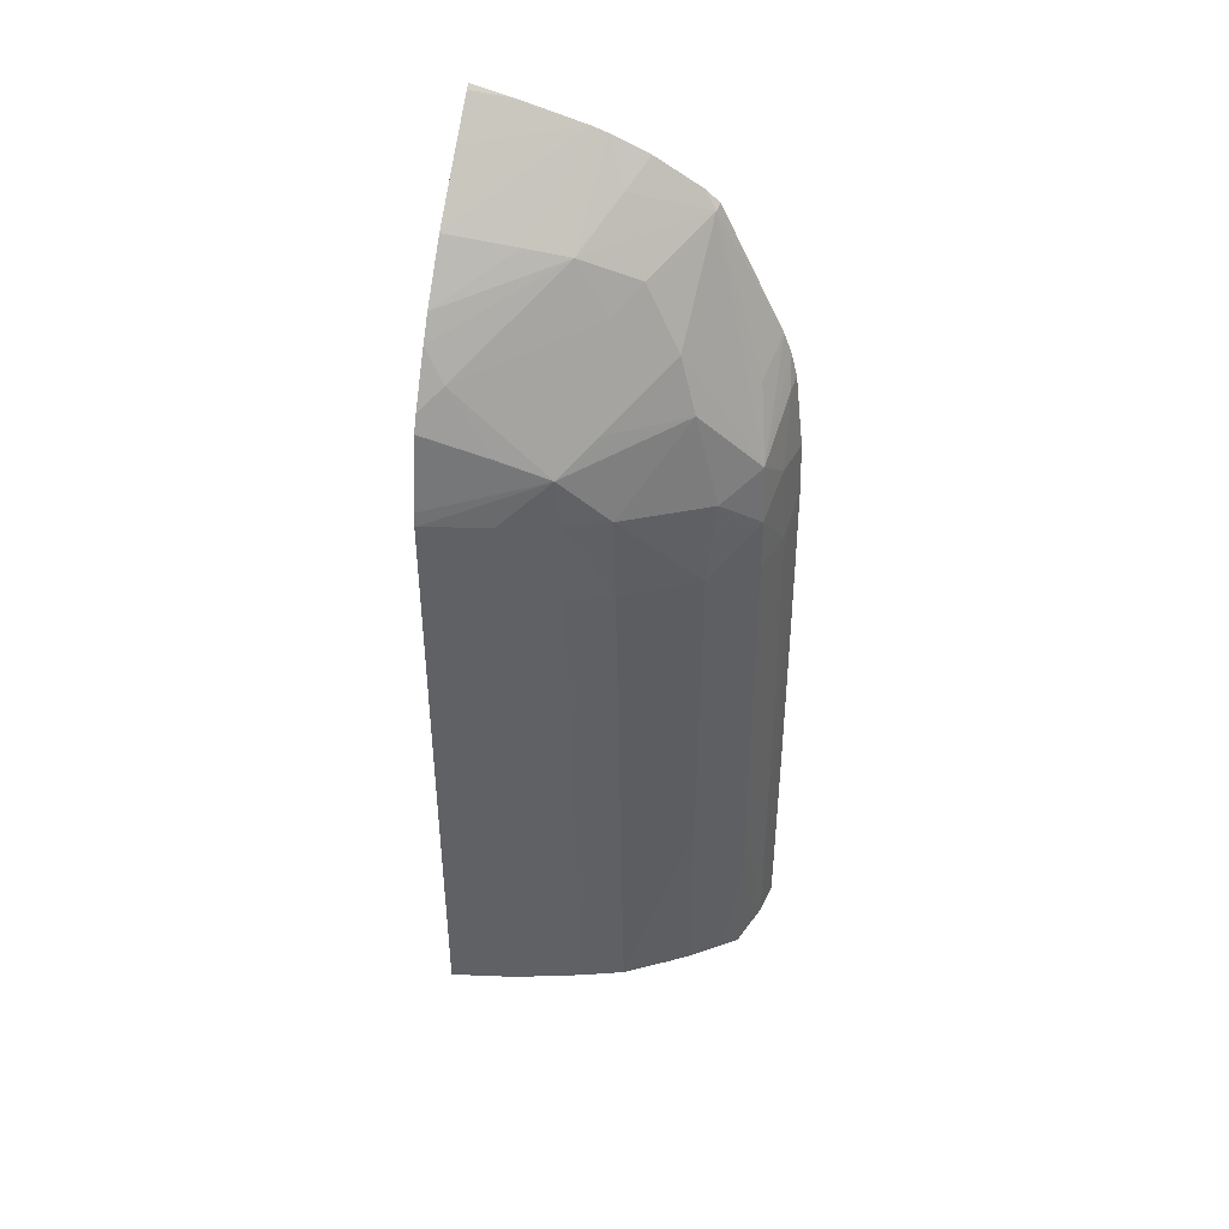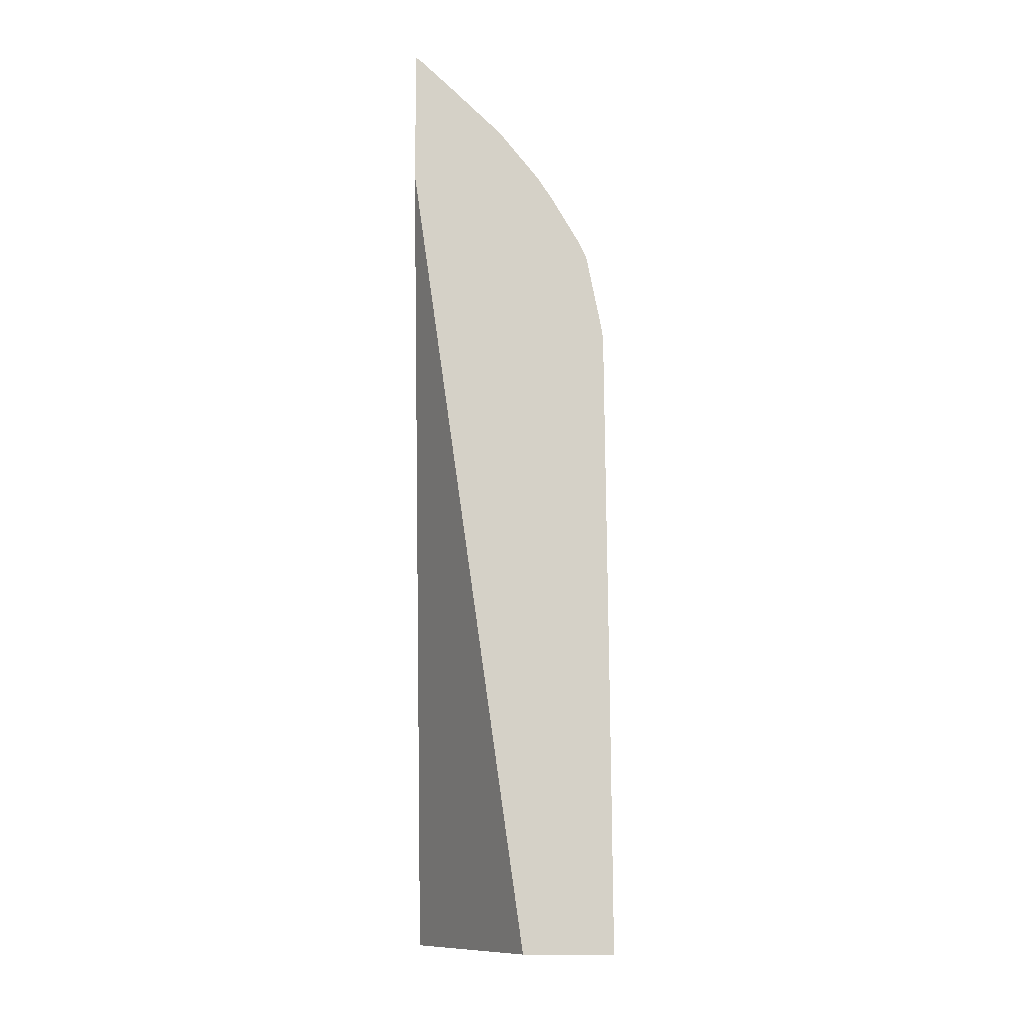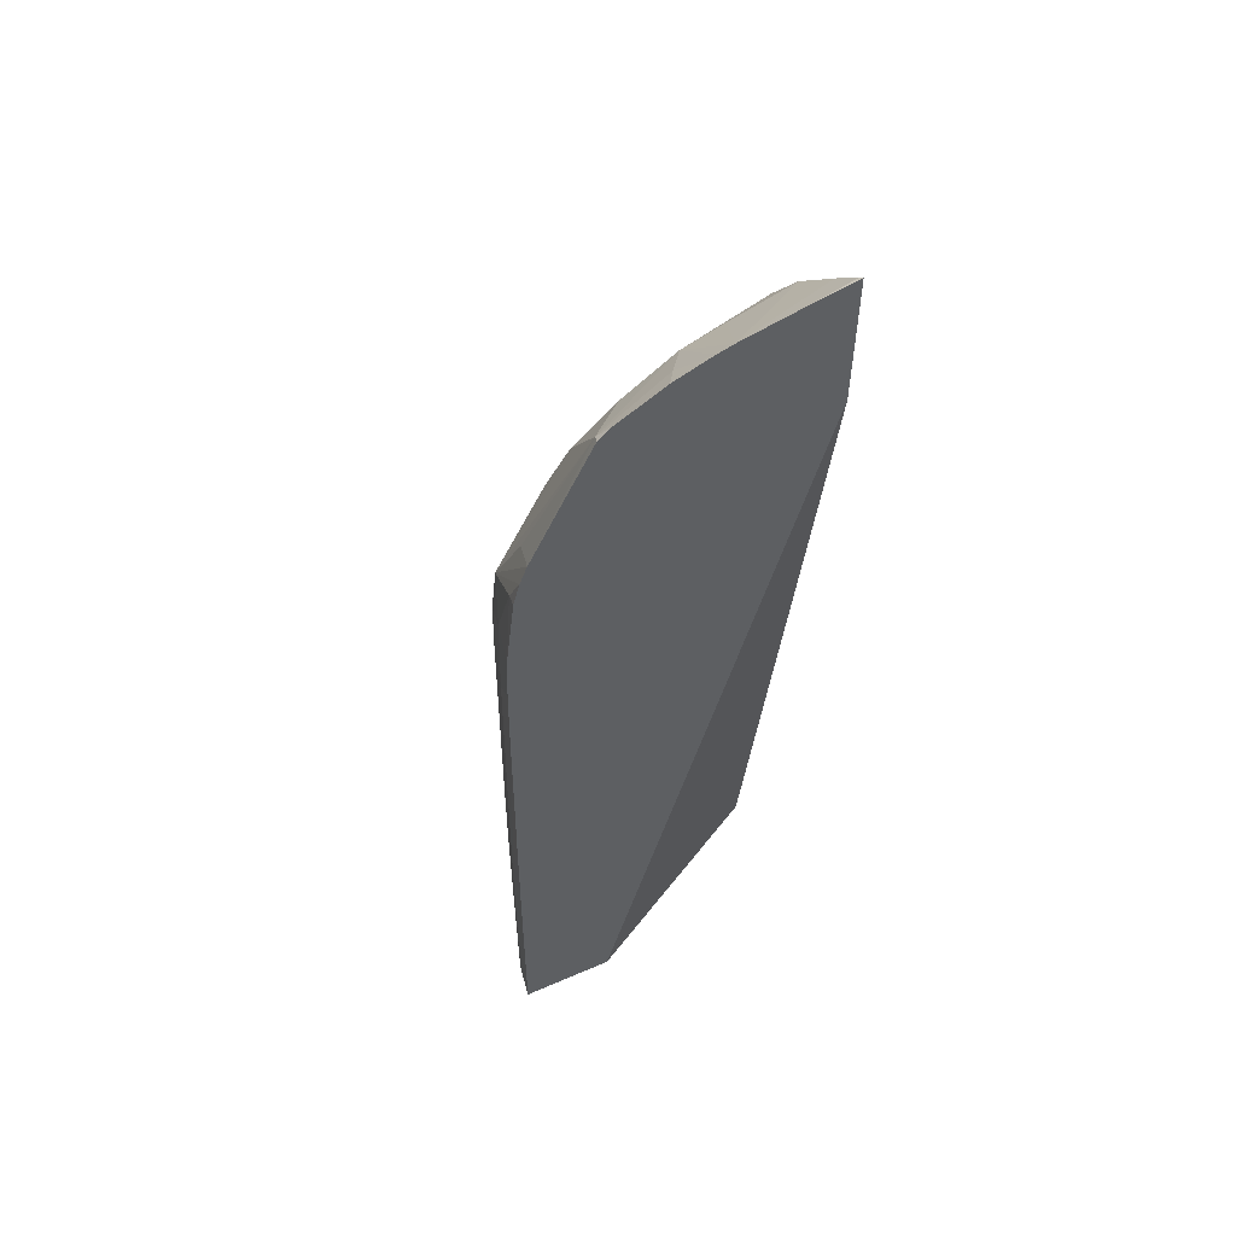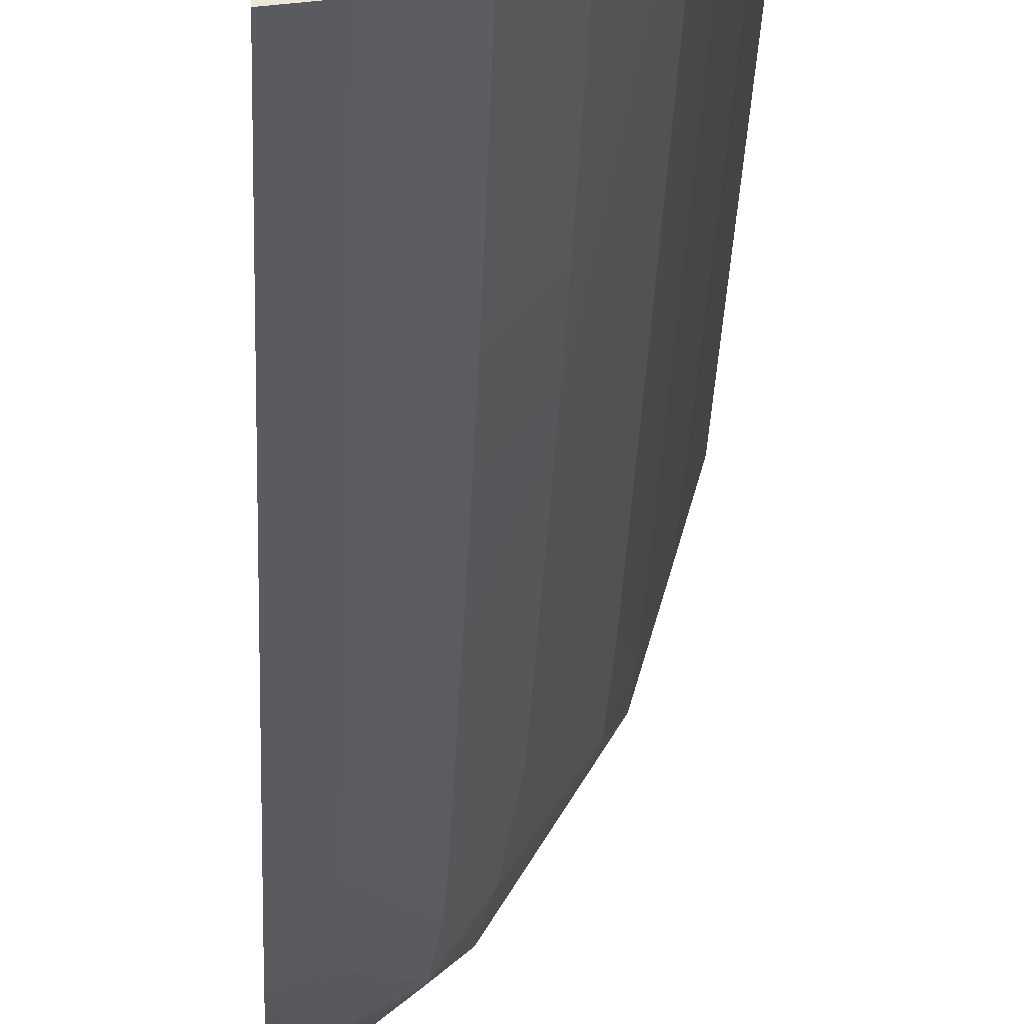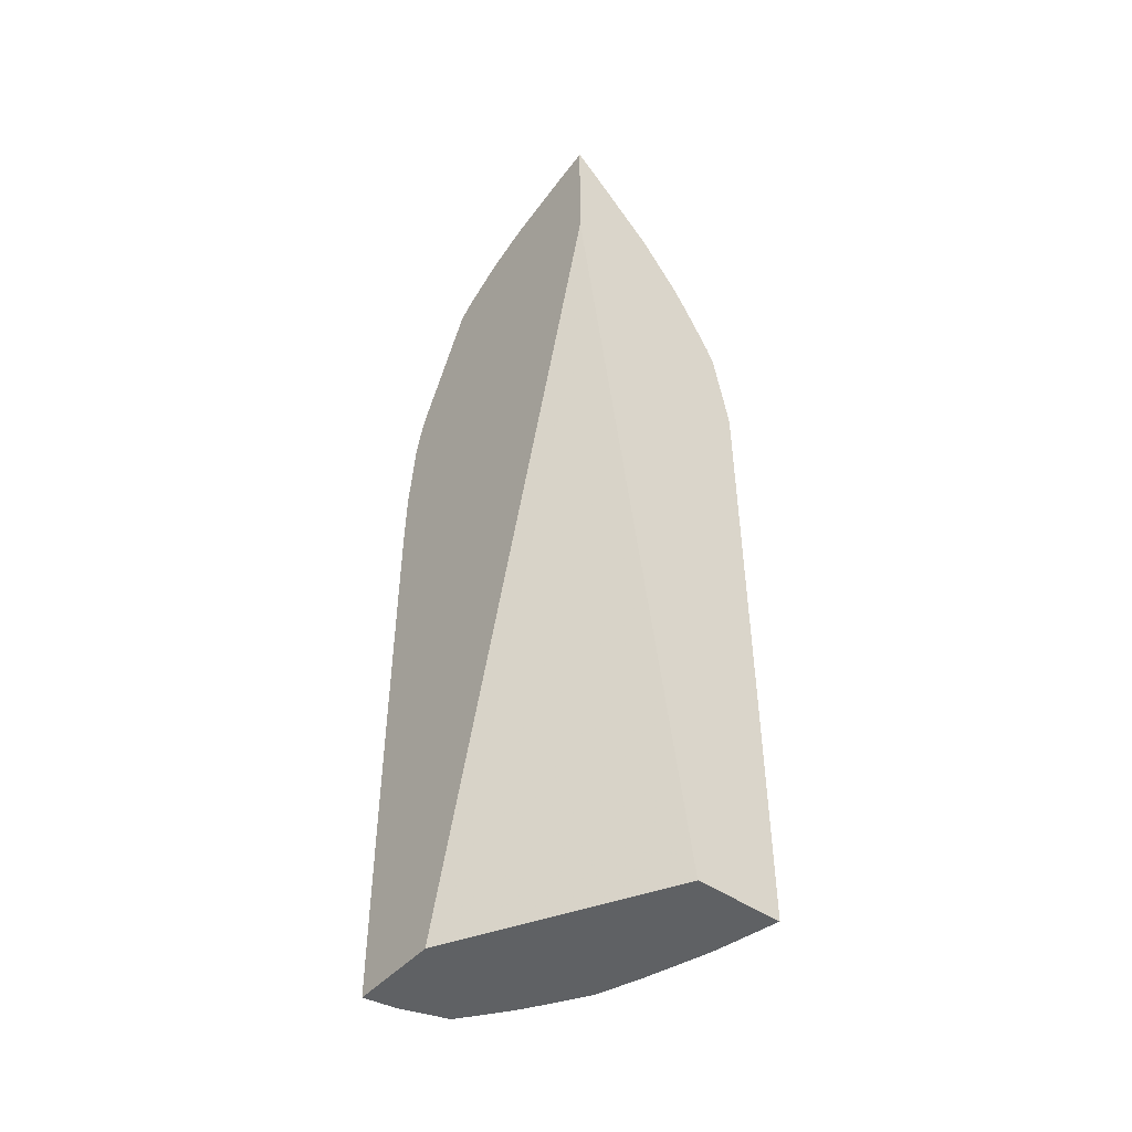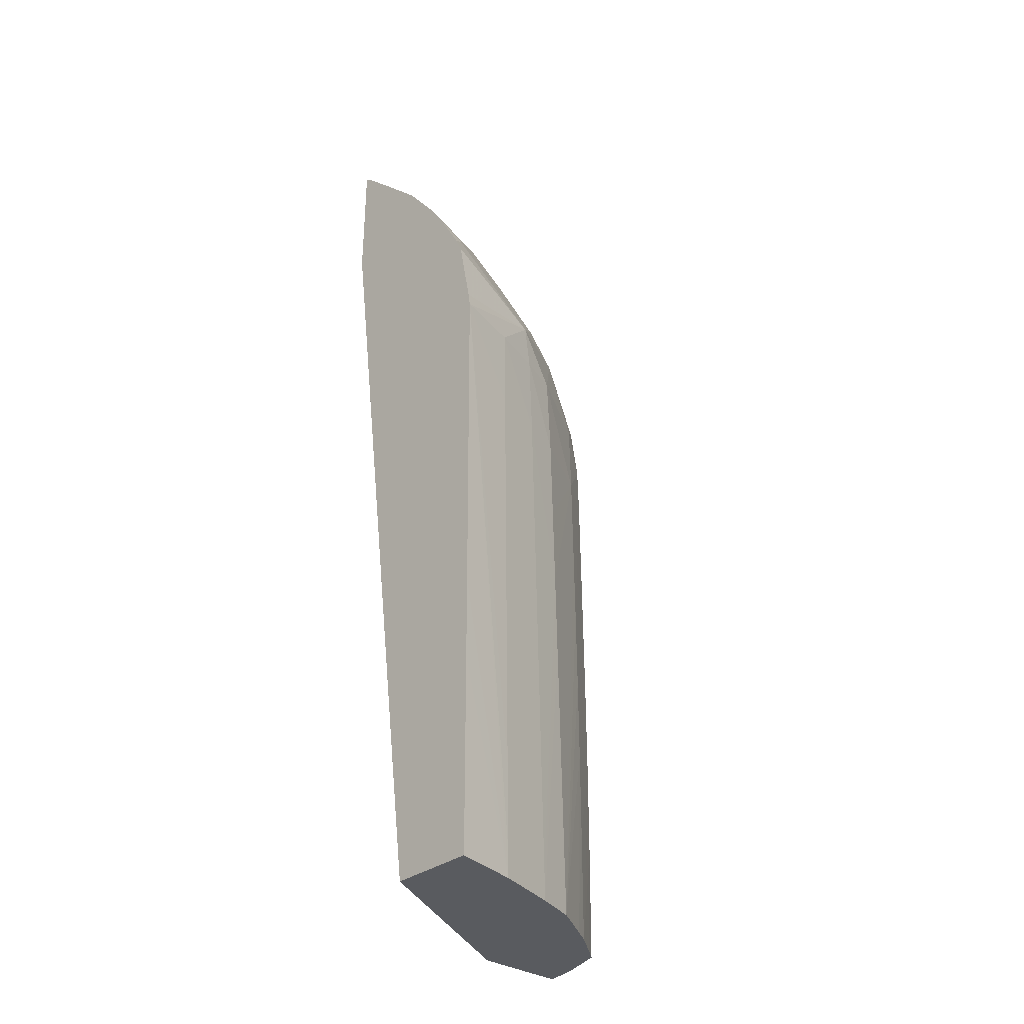
<metadata>
{"format":"obj","ext":"obj","renderer":"f3d","projection":"perspective","resolution":1024,"background":"white","views":[{"elev":43.5,"azim":105.1,"up":"+Y"},{"elev":-11.5,"azim":0.8,"up":"+Y"},{"elev":54.6,"azim":-114.6,"up":"+Y"},{"elev":-36.8,"azim":-2.1,"up":"+Z"},{"elev":-45.8,"azim":-38.6,"up":"+Y"},{"elev":-32.3,"azim":47.3,"up":"+Y"}]}
</metadata>
<code>
v 0.2281 0.01203 -0.05632
v 0.2282 0.01198 -0.05632
v 0.2281 0.01192 -0.05682
v 0.2281 0.01033 -0.05632
v 0.2286 0.01158 -0.05632
v 0.2281 0.01186 -0.05711
v 0.2281 0.0001852 -0.05897
v 0.2296 0.0001852 -0.05632
v 0.2281 0.01173 -0.05763
v 0.2293 0.01093 -0.05632
v 0.2281 0.0001852 -0.06013
v 0.2307 0.0001852 -0.05632
v 0.2281 0.01167 -0.05782
v 0.2292 0.01082 -0.05716
v 0.2291 0.01074 -0.05771
v 0.2298 0.01029 -0.05632
v 0.2281 0.0005375 -0.06013
v 0.2286 0.0001852 -0.06006
v 0.2307 0.0002617 -0.05632
v 0.2305 0.0001852 -0.05716
v 0.2281 0.01149 -0.05828
v 0.2285 0.01122 -0.05808
v 0.23 0.009991 -0.05632
v 0.2301 0.009629 -0.05659
v 0.2293 0.01016 -0.05814
v 0.229 0.01048 -0.05843
v 0.2282 0.01099 -0.059
v 0.2281 0.001611 -0.06013
v 0.2286 0.0005375 -0.06006
v 0.2291 0.0001852 -0.05987
v 0.2291 0.002684 -0.05988
v 0.2291 0.001611 -0.05988
v 0.2291 0.0005375 -0.05987
v 0.2307 0.0005375 -0.05632
v 0.2307 0.003757 -0.05632
v 0.2307 0.002684 -0.05632
v 0.2303 0.0001852 -0.05799
v 0.2305 0.0005375 -0.05716
v 0.2306 0.00805 -0.05632
v 0.2281 0.01117 -0.05886
v 0.2303 0.009362 -0.05632
v 0.2303 0.008875 -0.05716
v 0.2302 0.008644 -0.05777
v 0.2292 0.009768 -0.05887
v 0.2298 0.009051 -0.05817
v 0.2281 0.01103 -0.05903
v 0.2286 0.01016 -0.05917
v 0.229 0.008351 -0.05982
v 0.2286 0.00921 -0.05966
v 0.2281 0.009519 -0.05979
v 0.2281 0.002021 -0.06013
v 0.2286 0.001611 -0.06006
v 0.2293 0.0001852 -0.05969
v 0.2291 0.003757 -0.05988
v 0.2296 0.002684 -0.05931
v 0.2296 0.001611 -0.05931
v 0.2296 0.0005375 -0.05931
v 0.2296 0.0001852 -0.05931
v 0.2303 0.0005375 -0.05798
v 0.2301 0.0001852 -0.05835
v 0.23 0.003757 -0.05846
v 0.23 0.004832 -0.05844
v 0.2305 0.001611 -0.05716
v 0.2304 0.005905 -0.05716
v 0.2304 0.006977 -0.05716
v 0.2304 0.00805 -0.05716
v 0.2306 0.008229 -0.05632
v 0.2304 0.009162 -0.05632
v 0.2293 0.009124 -0.05909
v 0.2302 0.00805 -0.05783
v 0.23 0.00805 -0.05837
v 0.2283 0.008908 -0.05993
v 0.2281 0.009274 -0.05988
v 0.2294 0.008016 -0.0594
v 0.2291 0.007636 -0.05985
v 0.2286 0.008016 -0.05997
v 0.2281 0.003096 -0.06012
v 0.2286 0.002684 -0.06006
v 0.2296 0.003757 -0.05931
v 0.2291 0.004832 -0.05987
v 0.2301 0.0001852 -0.05853
v 0.2297 0.0001852 -0.05906
v 0.2302 0.004832 -0.05791
v 0.2295 0.005905 -0.05931
v 0.2295 0.006977 -0.05931
v 0.23 0.005905 -0.05842
v 0.2302 0.006977 -0.05787
v 0.23 0.006977 -0.0584
v 0.2281 0.008031 -0.06007
v 0.2281 0.008978 -0.05996
v 0.2291 0.006977 -0.05986
v 0.2286 0.006977 -0.06002
v 0.2281 0.007387 -0.06009
v 0.2281 0.004169 -0.06012
v 0.2281 0.005242 -0.06011
v 0.2281 0.006314 -0.0601
v 0.2286 0.003757 -0.06005
v 0.2291 0.005905 -0.05987
v 0.2296 0.004832 -0.05931
v 0.2286 0.004832 -0.06004
v 0.2286 0.005905 -0.06003
v 0.2281 0.006977 -0.0601
f 1 2 3
f 1 3 6
f 1 6 9
f 1 9 13
f 1 13 21
f 1 21 40
f 1 40 46
f 1 46 50
f 1 50 73
f 1 73 90
f 1 90 89
f 1 89 93
f 1 93 102
f 1 102 96
f 1 96 95
f 1 95 94
f 1 94 77
f 1 77 51
f 1 51 28
f 1 28 17
f 1 17 11
f 1 11 7
f 1 7 4
f 1 4 8
f 1 8 12
f 1 12 19
f 1 19 34
f 1 34 36
f 1 36 35
f 1 35 39
f 1 39 67
f 1 67 68
f 1 68 41
f 1 41 23
f 1 23 16
f 1 16 10
f 1 10 5
f 1 5 2
f 2 5 6
f 2 6 3
f 4 7 8
f 5 9 6
f 5 10 9
f 7 11 18
f 7 18 30
f 7 30 53
f 7 53 58
f 7 58 82
f 7 82 81
f 7 81 60
f 7 60 37
f 7 37 20
f 7 20 12
f 7 12 8
f 9 10 14
f 9 14 15
f 9 15 13
f 10 16 14
f 11 17 29
f 11 29 18
f 12 20 19
f 13 15 22
f 13 22 21
f 14 16 15
f 15 16 23
f 15 23 24
f 15 24 25
f 15 25 26
f 15 26 27
f 15 27 22
f 17 28 52
f 17 52 29
f 18 29 31
f 18 31 32
f 18 32 33
f 18 33 30
f 19 20 34
f 20 35 36
f 20 36 34
f 20 37 38
f 20 38 39
f 20 39 35
f 21 22 40
f 22 27 40
f 23 41 24
f 24 41 42
f 24 42 43
f 24 43 25
f 25 44 26
f 25 43 45
f 25 45 44
f 26 44 27
f 27 46 40
f 27 44 47
f 27 47 48
f 27 48 49
f 27 49 50
f 27 50 46
f 28 51 52
f 29 52 31
f 30 33 53
f 31 54 55
f 31 55 56
f 31 56 57
f 31 57 58
f 31 58 32
f 31 52 54
f 32 58 53
f 32 53 33
f 37 59 38
f 37 60 61
f 37 61 62
f 37 62 59
f 38 59 63
f 38 63 39
f 39 64 65
f 39 65 66
f 39 66 43
f 39 43 67
f 39 63 64
f 41 68 42
f 42 68 43
f 43 69 45
f 43 68 67
f 43 66 70
f 43 70 71
f 43 71 69
f 44 45 69
f 44 69 48
f 44 48 47
f 48 72 73
f 48 73 50
f 48 50 49
f 48 69 74
f 48 74 75
f 48 75 76
f 48 76 72
f 51 77 52
f 52 77 78
f 52 78 54
f 54 79 55
f 54 78 80
f 54 80 79
f 55 79 81
f 55 81 82
f 55 82 56
f 56 82 57
f 57 82 58
f 59 62 83
f 59 83 63
f 60 81 61
f 61 81 84
f 61 84 62
f 62 84 85
f 62 85 86
f 62 86 87
f 62 87 83
f 63 83 64
f 64 87 65
f 64 83 87
f 65 87 66
f 66 87 70
f 69 71 74
f 70 87 88
f 70 88 71
f 71 88 85
f 71 85 74
f 72 76 89
f 72 89 90
f 72 90 73
f 74 85 75
f 75 85 91
f 75 91 92
f 75 92 76
f 76 92 93
f 76 93 89
f 77 94 78
f 78 94 95
f 78 95 96
f 78 96 97
f 78 97 98
f 78 98 80
f 79 80 98
f 79 98 99
f 79 99 81
f 81 99 84
f 84 91 85
f 84 99 91
f 85 88 86
f 86 88 87
f 91 99 98
f 91 98 97
f 91 97 100
f 91 100 101
f 91 101 92
f 92 96 102
f 92 102 93
f 92 101 96
f 96 101 100
f 96 100 97

</code>
